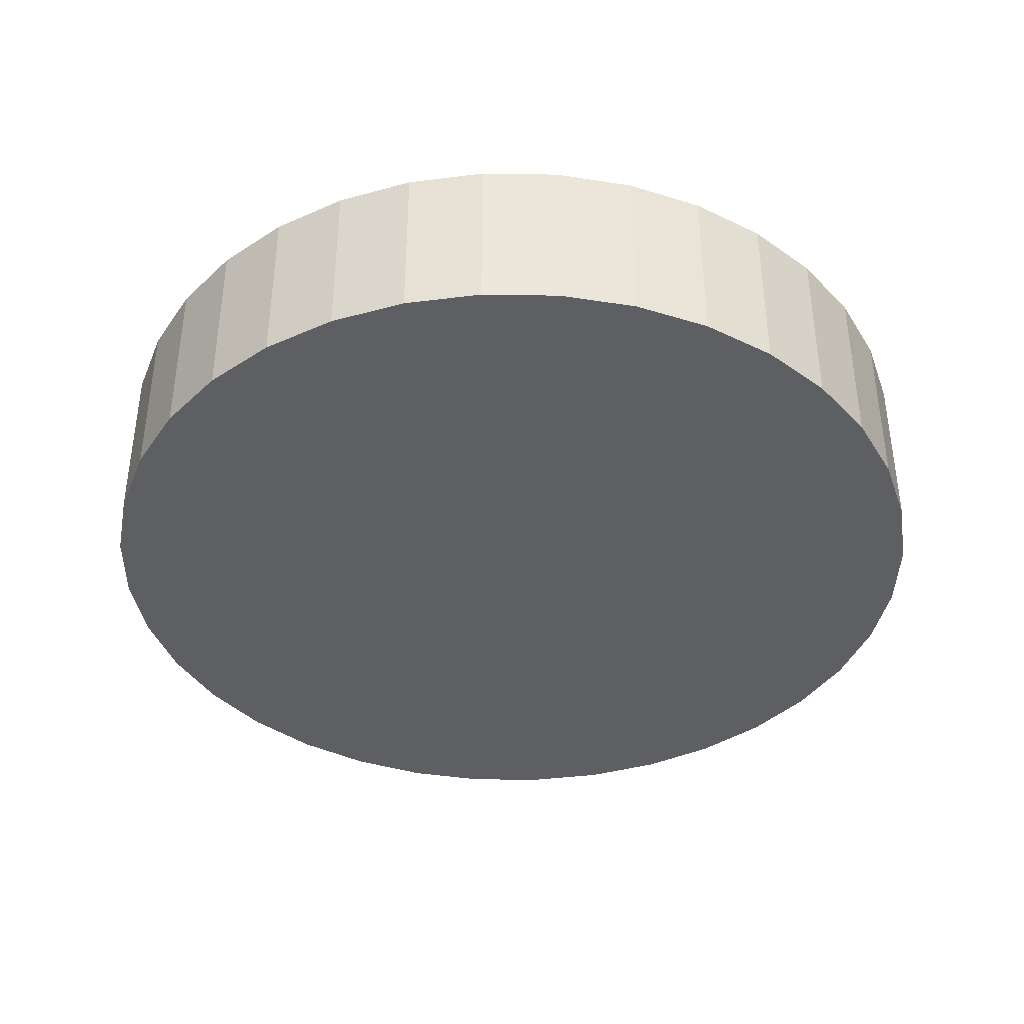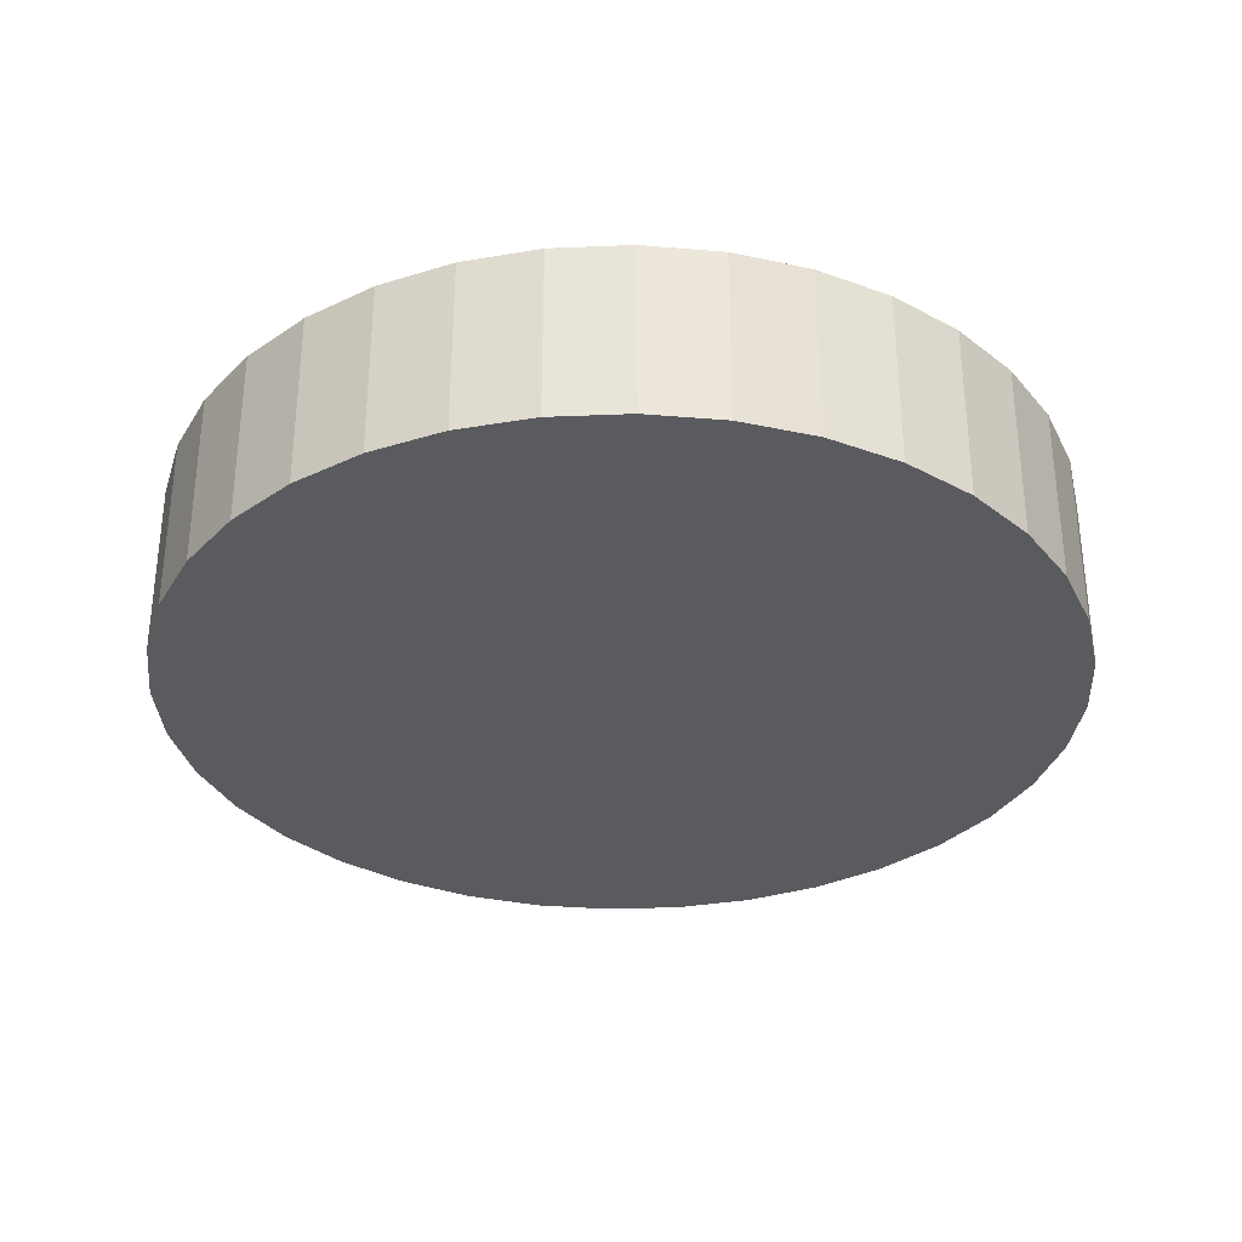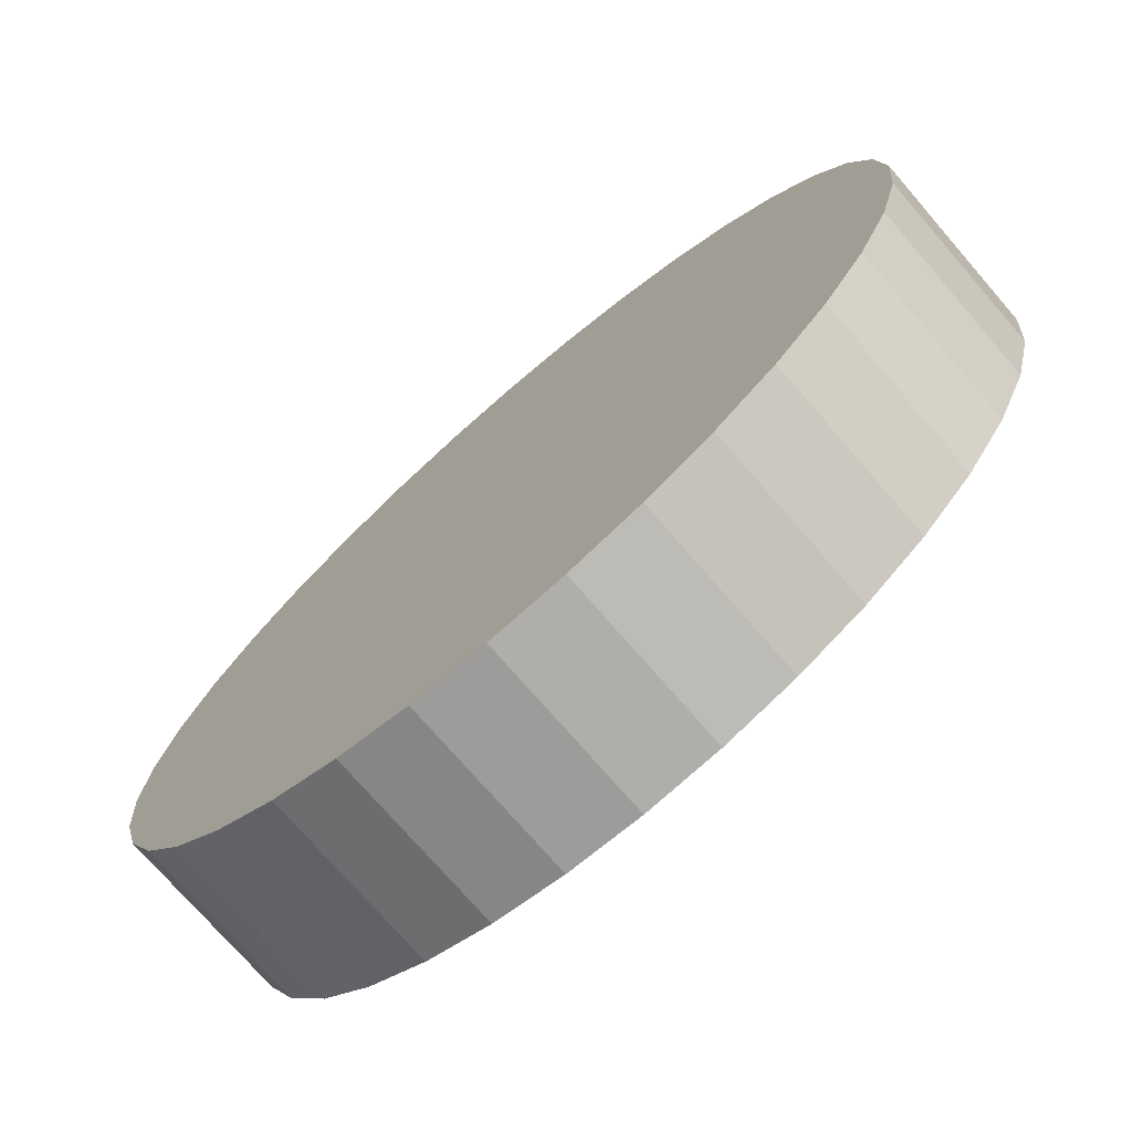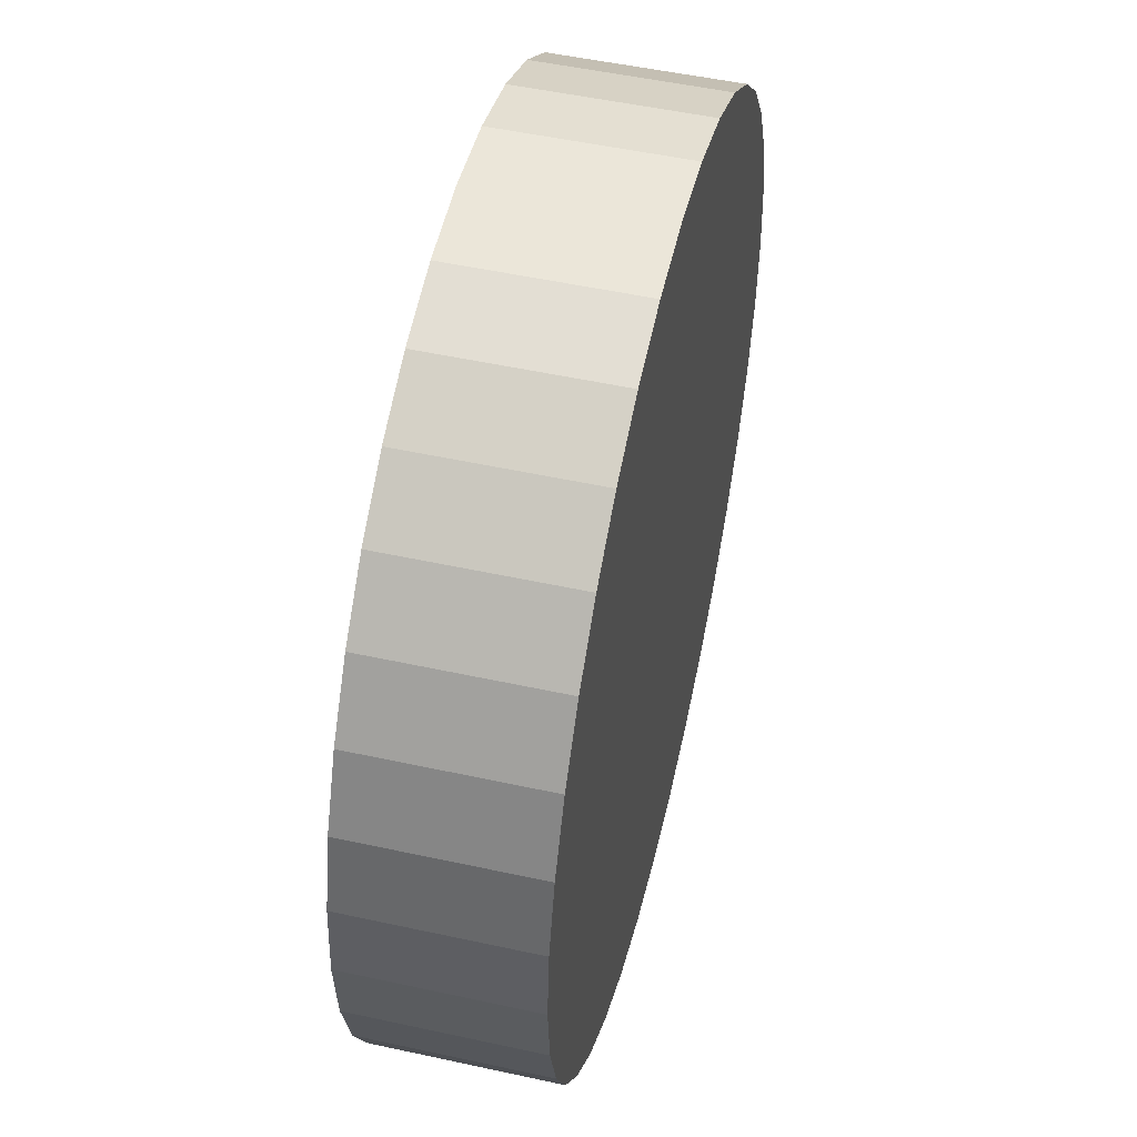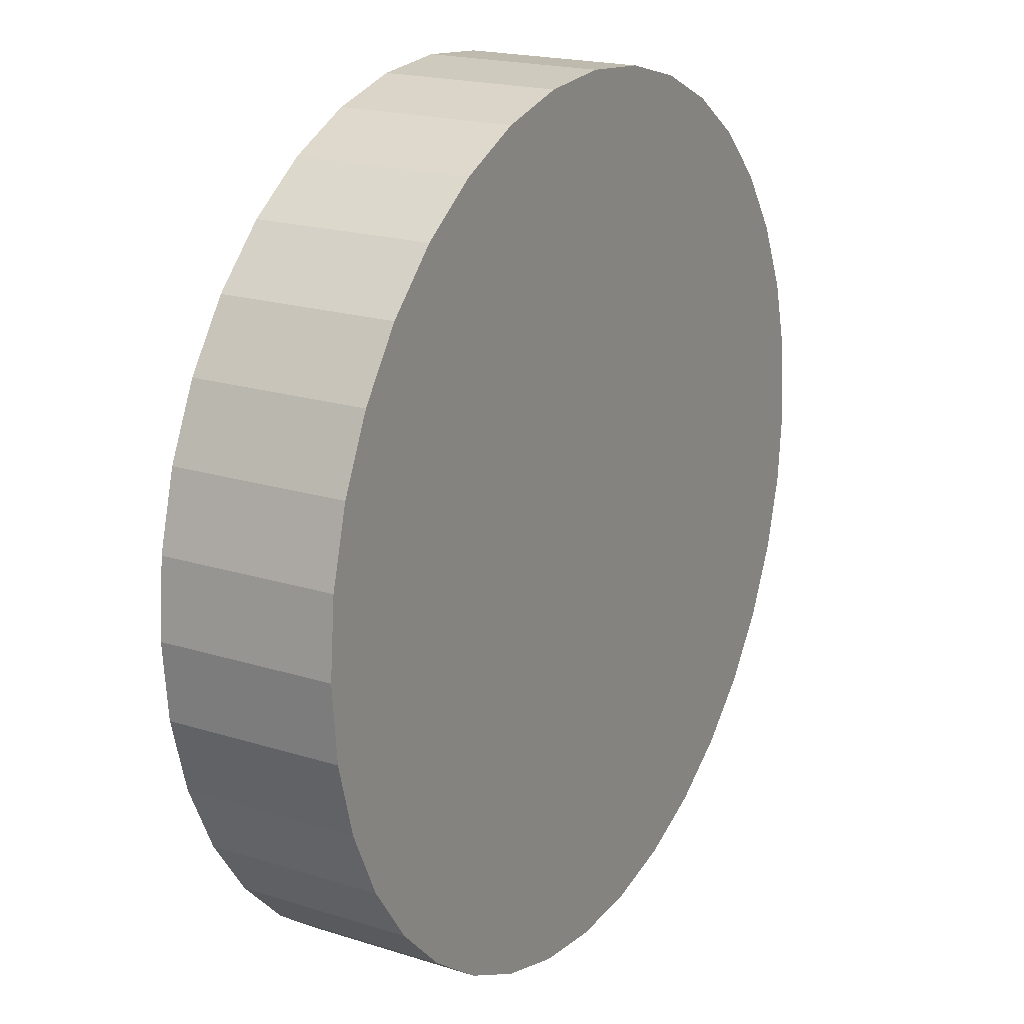
<metadata>
{"format":"obj","ext":"obj","renderer":"f3d","projection":"perspective","resolution":1024,"background":"white","views":[{"elev":-39.5,"azim":173.9,"up":"+Z"},{"elev":-32.8,"azim":178.3,"up":"+Z"},{"elev":-74.2,"azim":40.9,"up":"+Y"},{"elev":51.0,"azim":-76.6,"up":"+Y"},{"elev":19.4,"azim":-59.4,"up":"+Y"}]}
</metadata>
<code>
o puma_link7
v 25.5 -4.496 -0
v 25.5 -4.496 -10.36
v 25.89 0 0
v 25.5 -4.496 -0
v 24.33 -8.855 -10.36
v 25.5 -4.496 -10.36
v 25.5 -4.496 -0
v 24.33 -8.855 -0
v 24.33 -8.855 -10.36
v 24.33 -8.855 -10.36
v 24.33 -8.855 -0
v 22.42 -12.95 -10.36
v 22.42 -12.95 -10.36
v 24.33 -8.855 -0
v 22.42 -12.95 -1e-06
v 19.83 -16.64 -10.36
v 22.42 -12.95 -1e-06
v 19.83 -16.64 -1e-06
v 16.64 -19.83 -10.36
v 19.83 -16.64 -1e-06
v 16.64 -19.83 -1e-06
v 12.95 -22.42 -10.36
v 16.64 -19.83 -1e-06
v 12.95 -22.42 -1e-06
v 8.855 -24.33 -10.36
v 12.95 -22.42 -1e-06
v 8.855 -24.33 -1e-06
v 4.496 -25.5 -10.36
v 8.855 -24.33 -1e-06
v 4.496 -25.5 -1e-06
v 0 -25.89 -10.36
v 4.496 -25.5 -1e-06
v 0 -25.89 -1e-06
v -4.496 -25.5 -10.36
v 0 -25.89 -1e-06
v -4.496 -25.5 -1e-06
v -8.855 -24.33 -10.36
v -4.496 -25.5 -1e-06
v -8.855 -24.33 -1e-06
v -12.95 -22.42 -10.36
v -8.855 -24.33 -1e-06
v -12.95 -22.42 -1e-06
v -16.64 -19.83 -10.36
v -12.95 -22.42 -1e-06
v -16.64 -19.83 -1e-06
v -19.83 -16.64 -10.36
v -16.64 -19.83 -1e-06
v -19.83 -16.64 -1e-06
v -22.42 -12.95 -10.36
v -19.83 -16.64 -1e-06
v -22.42 -12.95 -1e-06
v -24.33 -8.855 -10.36
v -22.42 -12.95 -1e-06
v -24.33 -8.855 -0
v -25.5 -4.496 -10.36
v -24.33 -8.855 -0
v -25.5 -4.496 -0
v -25.89 0 -10.36
v -25.5 -4.496 -0
v -25.89 0 0
v -25.5 4.496 -10.36
v -25.89 0 0
v -25.5 4.496 0
v -24.33 8.855 -10.36
v -25.5 4.496 0
v -24.33 8.855 0
v -22.42 12.95 -10.36
v -24.33 8.855 0
v -22.42 12.95 1e-06
v -19.83 16.64 -10.36
v -22.42 12.95 1e-06
v -19.83 16.64 1e-06
v -16.64 19.83 -10.36
v -19.83 16.64 1e-06
v -16.64 19.83 1e-06
v -12.95 22.42 -10.36
v -16.64 19.83 1e-06
v -12.95 22.42 1e-06
v -8.855 24.33 -10.36
v -12.95 22.42 1e-06
v -8.855 24.33 1e-06
v -4.496 25.5 -10.36
v -8.855 24.33 1e-06
v -4.496 25.5 1e-06
v 0 25.89 -10.36
v -4.496 25.5 1e-06
v 0 25.89 1e-06
v 4.496 25.5 -10.36
v 0 25.89 1e-06
v 4.496 25.5 1e-06
v 8.855 24.33 -10.36
v 4.496 25.5 1e-06
v 8.855 24.33 1e-06
v 12.95 22.42 -10.36
v 8.855 24.33 1e-06
v 12.95 22.42 1e-06
v 16.64 19.83 -10.36
v 12.95 22.42 1e-06
v 16.64 19.83 1e-06
v 19.83 16.64 -10.36
v 16.64 19.83 1e-06
v 19.83 16.64 1e-06
v 22.42 12.95 -10.36
v 19.83 16.64 1e-06
v 22.42 12.95 1e-06
v 24.33 8.855 -10.36
v 22.42 12.95 1e-06
v 24.33 8.855 0
v 25.5 4.496 -10.36
v 24.33 8.855 0
v 25.5 4.496 0
v 25.89 0 -10.36
v 25.5 4.496 0
v 25.89 0 0
v 25.5 -4.496 -10.36
v 25.89 0 -10.36
v 25.89 0 0
v 25.89 0 -10.36
v 25.5 4.496 -10.36
v 25.5 4.496 0
v 25.5 4.496 -10.36
v 24.33 8.855 -10.36
v 24.33 8.855 0
v 24.33 8.855 -10.36
v 22.42 12.95 -10.36
v 22.42 12.95 1e-06
v 22.42 12.95 -10.36
v 19.83 16.64 -10.36
v 19.83 16.64 1e-06
v 19.83 16.64 -10.36
v 16.64 19.83 -10.36
v 16.64 19.83 1e-06
v 16.64 19.83 -10.36
v 12.95 22.42 -10.36
v 12.95 22.42 1e-06
v 12.95 22.42 -10.36
v 8.855 24.33 -10.36
v 8.855 24.33 1e-06
v 8.855 24.33 -10.36
v 4.496 25.5 -10.36
v 4.496 25.5 1e-06
v 4.496 25.5 -10.36
v 0 25.89 -10.36
v 0 25.89 1e-06
v 0 25.89 -10.36
v -4.496 25.5 -10.36
v -4.496 25.5 1e-06
v -4.496 25.5 -10.36
v -8.855 24.33 -10.36
v -8.855 24.33 1e-06
v -8.855 24.33 -10.36
v -12.95 22.42 -10.36
v -12.95 22.42 1e-06
v -12.95 22.42 -10.36
v -16.64 19.83 -10.36
v -16.64 19.83 1e-06
v -16.64 19.83 -10.36
v -19.83 16.64 -10.36
v -19.83 16.64 1e-06
v -19.83 16.64 -10.36
v -22.42 12.95 -10.36
v -22.42 12.95 1e-06
v -22.42 12.95 -10.36
v -24.33 8.855 -10.36
v -24.33 8.855 0
v -24.33 8.855 -10.36
v -25.5 4.496 -10.36
v -25.5 4.496 0
v -25.5 4.496 -10.36
v -25.89 0 -10.36
v -25.89 0 0
v -25.89 0 -10.36
v -25.5 -4.496 -10.36
v -25.5 -4.496 -0
v -25.5 -4.496 -10.36
v -24.33 -8.855 -10.36
v -24.33 -8.855 -0
v -24.33 -8.855 -10.36
v -22.42 -12.95 -10.36
v -22.42 -12.95 -1e-06
v -22.42 -12.95 -10.36
v -19.83 -16.64 -10.36
v -19.83 -16.64 -1e-06
v -19.83 -16.64 -10.36
v -16.64 -19.83 -10.36
v -16.64 -19.83 -1e-06
v -16.64 -19.83 -10.36
v -12.95 -22.42 -10.36
v -12.95 -22.42 -1e-06
v -12.95 -22.42 -10.36
v -8.855 -24.33 -10.36
v -8.855 -24.33 -1e-06
v -8.855 -24.33 -10.36
v -4.496 -25.5 -10.36
v -4.496 -25.5 -1e-06
v -4.496 -25.5 -10.36
v 0 -25.89 -10.36
v 0 -25.89 -1e-06
v 0 -25.89 -10.36
v 4.496 -25.5 -10.36
v 4.496 -25.5 -1e-06
v 4.496 -25.5 -10.36
v 8.855 -24.33 -10.36
v 8.855 -24.33 -1e-06
v 8.855 -24.33 -10.36
v 12.95 -22.42 -10.36
v 12.95 -22.42 -1e-06
v 12.95 -22.42 -10.36
v 16.64 -19.83 -10.36
v 16.64 -19.83 -1e-06
v 16.64 -19.83 -10.36
v 19.83 -16.64 -10.36
v 19.83 -16.64 -1e-06
v 19.83 -16.64 -10.36
v 22.42 -12.95 -10.36
v 22.42 -12.95 -1e-06
v 4.496 25.5 1e-06
v -4.496 25.5 1e-06
v 8.855 24.33 1e-06
v 4.496 25.5 1e-06
v 0 25.89 1e-06
v -4.496 25.5 1e-06
v 8.855 24.33 1e-06
v -8.855 24.33 1e-06
v 12.95 22.42 1e-06
v 8.855 24.33 1e-06
v -4.496 25.5 1e-06
v -8.855 24.33 1e-06
v 12.95 22.42 1e-06
v -12.95 22.42 1e-06
v 16.64 19.83 1e-06
v 12.95 22.42 1e-06
v -8.855 24.33 1e-06
v -12.95 22.42 1e-06
v 16.64 19.83 1e-06
v -16.64 19.83 1e-06
v 19.83 16.64 1e-06
v 16.64 19.83 1e-06
v -12.95 22.42 1e-06
v -16.64 19.83 1e-06
v -16.64 19.83 1e-06
v -19.83 16.64 1e-06
v 19.83 16.64 1e-06
v 19.83 16.64 1e-06
v -19.83 16.64 1e-06
v 22.42 12.95 1e-06
v 22.42 12.95 1e-06
v -19.83 16.64 1e-06
v -22.42 12.95 1e-06
v 24.33 8.855 0
v -22.42 12.95 1e-06
v -24.33 8.855 0
v 25.5 4.496 0
v -24.33 8.855 0
v -25.5 4.496 0
v 25.89 0 0
v -25.5 4.496 0
v -25.89 0 0
v 25.5 -4.496 -0
v -25.89 0 0
v -25.5 -4.496 -0
v 24.33 -8.855 -0
v -25.5 -4.496 -0
v -24.33 -8.855 -0
v 22.42 -12.95 -1e-06
v -24.33 -8.855 -0
v -22.42 -12.95 -1e-06
v 19.83 -16.64 -1e-06
v -22.42 -12.95 -1e-06
v -19.83 -16.64 -1e-06
v 16.64 -19.83 -1e-06
v -19.83 -16.64 -1e-06
v -16.64 -19.83 -1e-06
v 12.95 -22.42 -1e-06
v -16.64 -19.83 -1e-06
v -12.95 -22.42 -1e-06
v 8.855 -24.33 -1e-06
v -12.95 -22.42 -1e-06
v -8.855 -24.33 -1e-06
v 4.496 -25.5 -1e-06
v -8.855 -24.33 -1e-06
v -4.496 -25.5 -1e-06
v 0 -25.89 -1e-06
v 4.496 -25.5 -1e-06
v -4.496 -25.5 -1e-06
v 4.496 -25.5 -1e-06
v 8.855 -24.33 -1e-06
v -8.855 -24.33 -1e-06
v 8.855 -24.33 -1e-06
v 12.95 -22.42 -1e-06
v -12.95 -22.42 -1e-06
v 12.95 -22.42 -1e-06
v 16.64 -19.83 -1e-06
v -16.64 -19.83 -1e-06
v 16.64 -19.83 -1e-06
v 19.83 -16.64 -1e-06
v -19.83 -16.64 -1e-06
v 19.83 -16.64 -1e-06
v 22.42 -12.95 -1e-06
v -22.42 -12.95 -1e-06
v 22.42 -12.95 -1e-06
v 24.33 -8.855 -0
v -24.33 -8.855 -0
v 24.33 -8.855 -0
v 25.5 -4.496 -0
v -25.5 -4.496 -0
v 25.5 -4.496 -0
v 25.89 0 0
v -25.89 0 0
v -25.5 4.496 0
v 25.89 0 0
v 25.5 4.496 0
v -24.33 8.855 0
v 25.5 4.496 0
v 24.33 8.855 0
v -22.42 12.95 1e-06
v 24.33 8.855 0
v 22.42 12.95 1e-06
v 4.496 -25.5 -10.36
v -4.496 -25.5 -10.36
v 8.855 -24.33 -10.36
v 4.496 -25.5 -10.36
v 0 -25.89 -10.36
v -4.496 -25.5 -10.36
v 8.855 -24.33 -10.36
v -8.855 -24.33 -10.36
v 12.95 -22.42 -10.36
v 8.855 -24.33 -10.36
v -4.496 -25.5 -10.36
v -8.855 -24.33 -10.36
v 12.95 -22.42 -10.36
v -12.95 -22.42 -10.36
v 16.64 -19.83 -10.36
v 12.95 -22.42 -10.36
v -8.855 -24.33 -10.36
v -12.95 -22.42 -10.36
v 16.64 -19.83 -10.36
v -16.64 -19.83 -10.36
v 19.83 -16.64 -10.36
v 16.64 -19.83 -10.36
v -12.95 -22.42 -10.36
v -16.64 -19.83 -10.36
v -16.64 -19.83 -10.36
v -19.83 -16.64 -10.36
v 19.83 -16.64 -10.36
v 19.83 -16.64 -10.36
v -19.83 -16.64 -10.36
v 22.42 -12.95 -10.36
v 22.42 -12.95 -10.36
v -19.83 -16.64 -10.36
v -22.42 -12.95 -10.36
v 24.33 -8.855 -10.36
v -22.42 -12.95 -10.36
v -24.33 -8.855 -10.36
v 25.5 -4.496 -10.36
v -24.33 -8.855 -10.36
v -25.5 -4.496 -10.36
v 25.89 0 -10.36
v -25.5 -4.496 -10.36
v -25.89 0 -10.36
v 25.5 4.496 -10.36
v -25.89 0 -10.36
v -25.5 4.496 -10.36
v 24.33 8.855 -10.36
v -25.5 4.496 -10.36
v -24.33 8.855 -10.36
v 22.42 12.95 -10.36
v -24.33 8.855 -10.36
v -22.42 12.95 -10.36
v 19.83 16.64 -10.36
v -22.42 12.95 -10.36
v -19.83 16.64 -10.36
v 16.64 19.83 -10.36
v -19.83 16.64 -10.36
v -16.64 19.83 -10.36
v 12.95 22.42 -10.36
v -16.64 19.83 -10.36
v -12.95 22.42 -10.36
v 8.855 24.33 -10.36
v -12.95 22.42 -10.36
v -8.855 24.33 -10.36
v 4.496 25.5 -10.36
v -8.855 24.33 -10.36
v -4.496 25.5 -10.36
v 0 25.89 -10.36
v 4.496 25.5 -10.36
v -4.496 25.5 -10.36
v 4.496 25.5 -10.36
v 8.855 24.33 -10.36
v -8.855 24.33 -10.36
v 8.855 24.33 -10.36
v 12.95 22.42 -10.36
v -12.95 22.42 -10.36
v 12.95 22.42 -10.36
v 16.64 19.83 -10.36
v -16.64 19.83 -10.36
v 16.64 19.83 -10.36
v 19.83 16.64 -10.36
v -19.83 16.64 -10.36
v 19.83 16.64 -10.36
v 22.42 12.95 -10.36
v -22.42 12.95 -10.36
v 22.42 12.95 -10.36
v 24.33 8.855 -10.36
v -24.33 8.855 -10.36
v 24.33 8.855 -10.36
v 25.5 4.496 -10.36
v -25.5 4.496 -10.36
v 25.5 4.496 -10.36
v 25.89 0 -10.36
v -25.89 0 -10.36
v 22.42 -12.95 -10.36
v -22.42 -12.95 -10.36
v 24.33 -8.855 -10.36
v 24.33 -8.855 -10.36
v -24.33 -8.855 -10.36
v 25.5 -4.496 -10.36
v 25.5 -4.496 -10.36
v -25.5 -4.496 -10.36
v 25.89 0 -10.36
f 1 2 3
f 4 5 6
f 7 8 9
f 10 11 12
f 13 14 15
f 16 17 18
f 19 20 21
f 22 23 24
f 25 26 27
f 28 29 30
f 31 32 33
f 34 35 36
f 37 38 39
f 40 41 42
f 43 44 45
f 46 47 48
f 49 50 51
f 52 53 54
f 55 56 57
f 58 59 60
f 61 62 63
f 64 65 66
f 67 68 69
f 70 71 72
f 73 74 75
f 76 77 78
f 79 80 81
f 82 83 84
f 85 86 87
f 88 89 90
f 91 92 93
f 94 95 96
f 97 98 99
f 100 101 102
f 103 104 105
f 106 107 108
f 109 110 111
f 112 113 114
f 115 116 117
f 118 119 120
f 121 122 123
f 124 125 126
f 127 128 129
f 130 131 132
f 133 134 135
f 136 137 138
f 139 140 141
f 142 143 144
f 145 146 147
f 148 149 150
f 151 152 153
f 154 155 156
f 157 158 159
f 160 161 162
f 163 164 165
f 166 167 168
f 169 170 171
f 172 173 174
f 175 176 177
f 178 179 180
f 181 182 183
f 184 185 186
f 187 188 189
f 190 191 192
f 193 194 195
f 196 197 198
f 199 200 201
f 202 203 204
f 205 206 207
f 208 209 210
f 211 212 213
f 214 215 216
f 217 218 219
f 220 221 222
f 223 224 225
f 226 227 228
f 229 230 231
f 232 233 234
f 235 236 237
f 238 239 240
f 241 242 243
f 244 245 246
f 247 248 249
f 250 251 252
f 253 254 255
f 256 257 258
f 259 260 261
f 262 263 264
f 265 266 267
f 268 269 270
f 271 272 273
f 274 275 276
f 277 278 279
f 280 281 282
f 283 284 285
f 286 287 288
f 289 290 291
f 292 293 294
f 295 296 297
f 298 299 300
f 301 302 303
f 304 305 306
f 307 308 309
f 310 311 312
f 313 314 315
f 316 317 318
f 319 320 321
f 322 323 324
f 325 326 327
f 328 329 330
f 331 332 333
f 334 335 336
f 337 338 339
f 340 341 342
f 343 344 345
f 346 347 348
f 349 350 351
f 352 353 354
f 355 356 357
f 358 359 360
f 361 362 363
f 364 365 366
f 367 368 369
f 370 371 372
f 373 374 375
f 376 377 378
f 379 380 381
f 382 383 384
f 385 386 387
f 388 389 390
f 391 392 393
f 394 395 396
f 397 398 399
f 400 401 402
f 403 404 405
f 406 407 408
f 409 410 411
f 412 413 414
f 415 416 417
f 418 419 420

</code>
